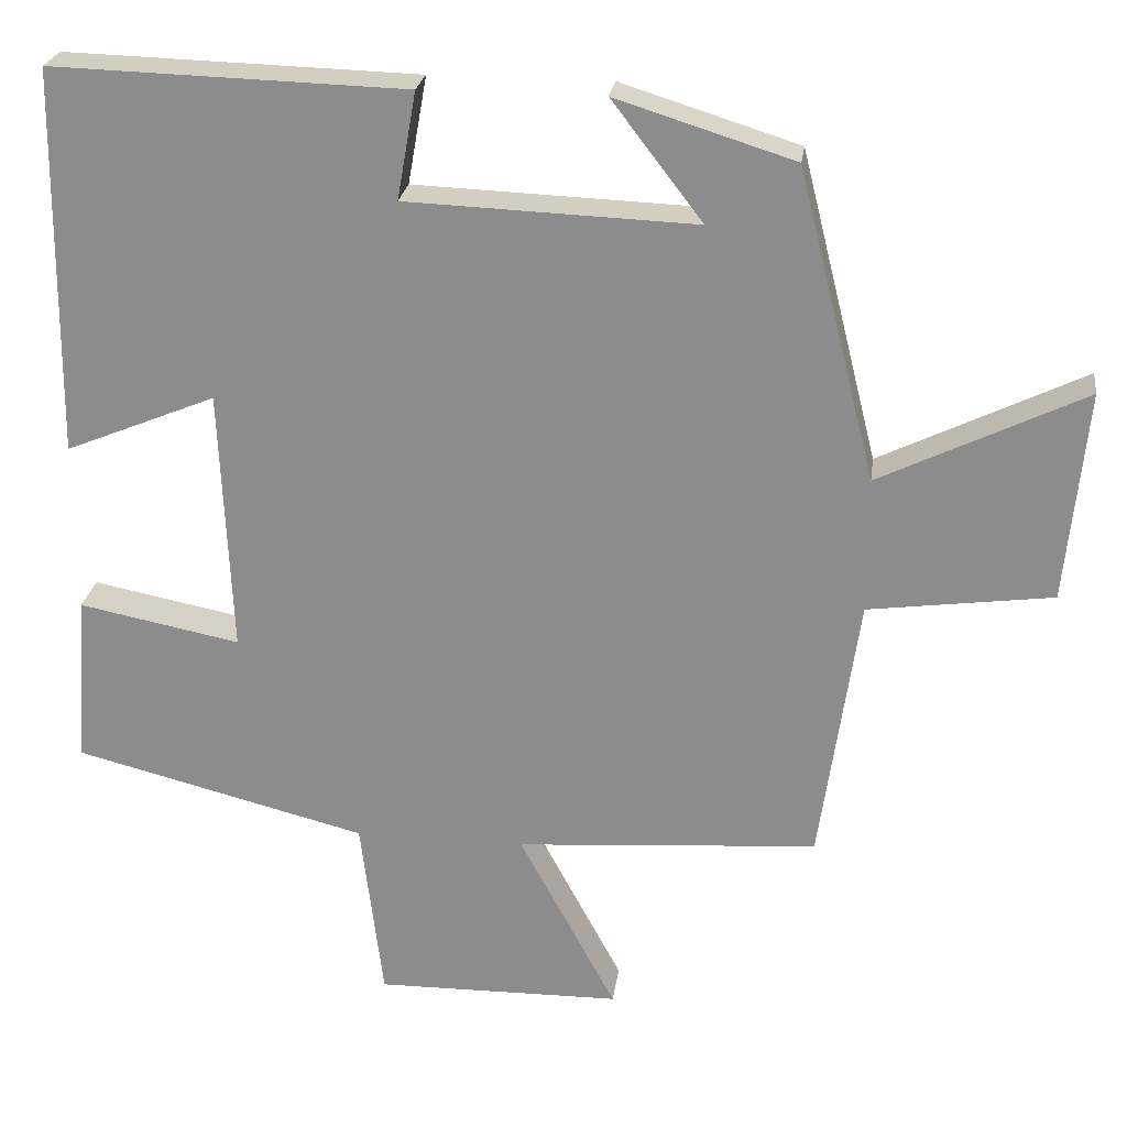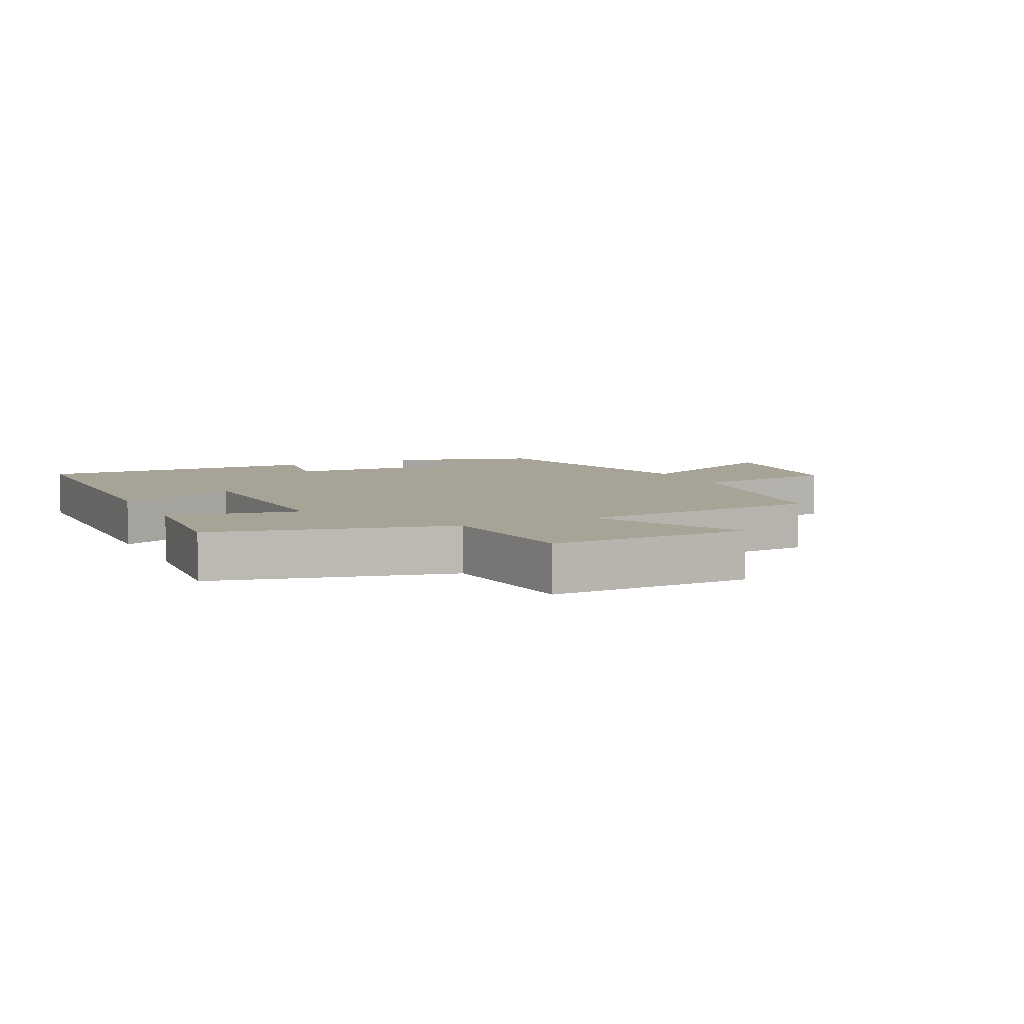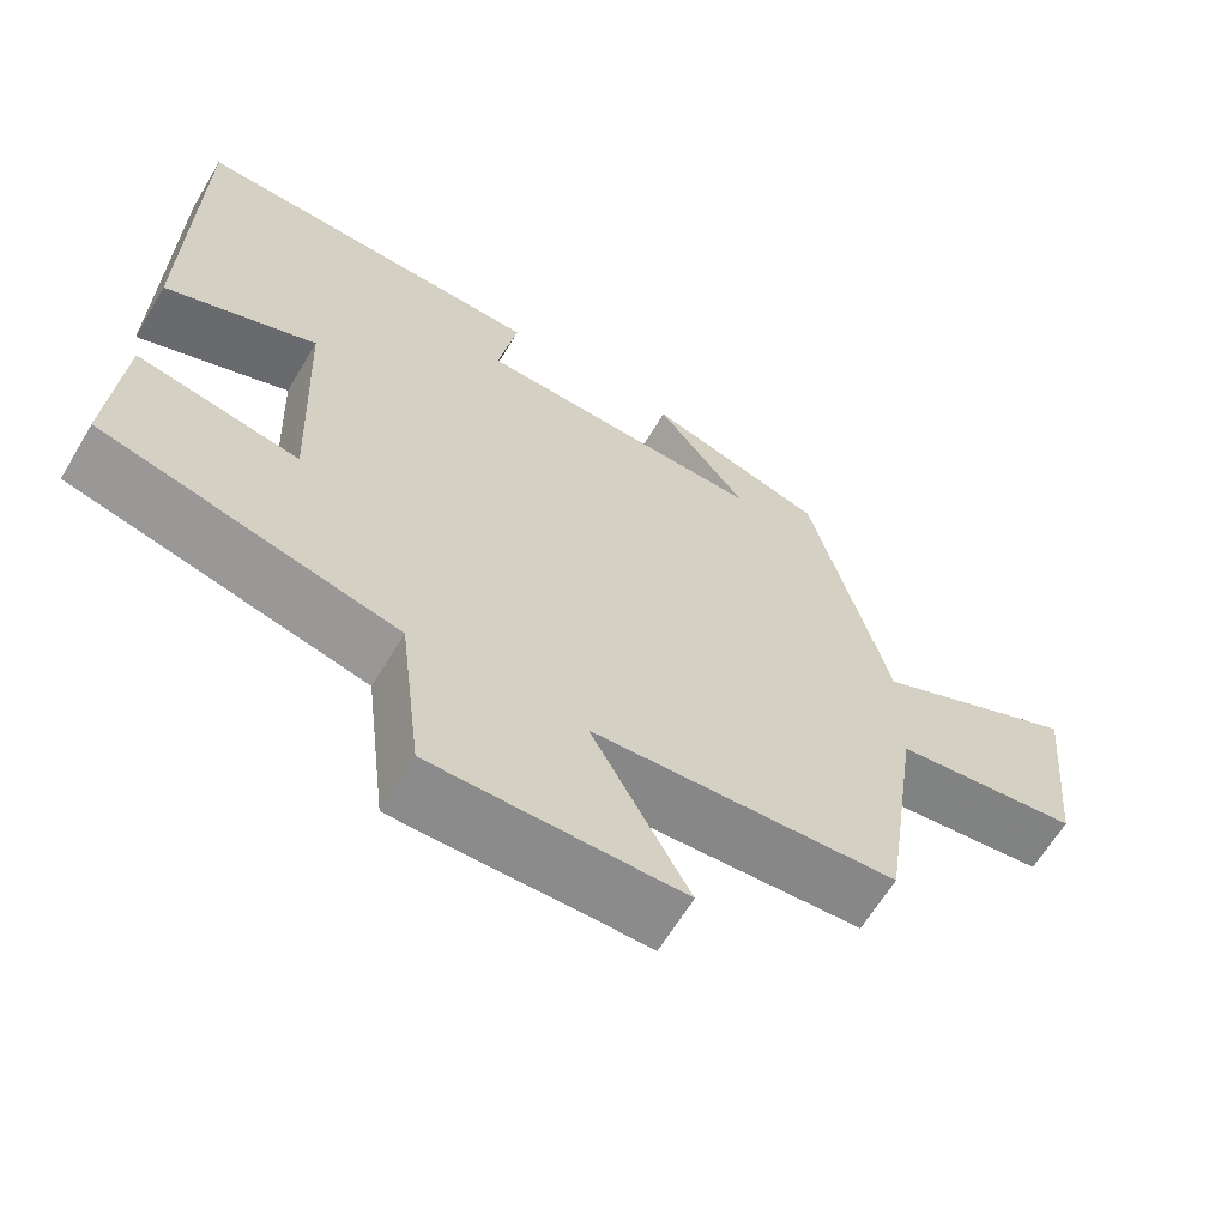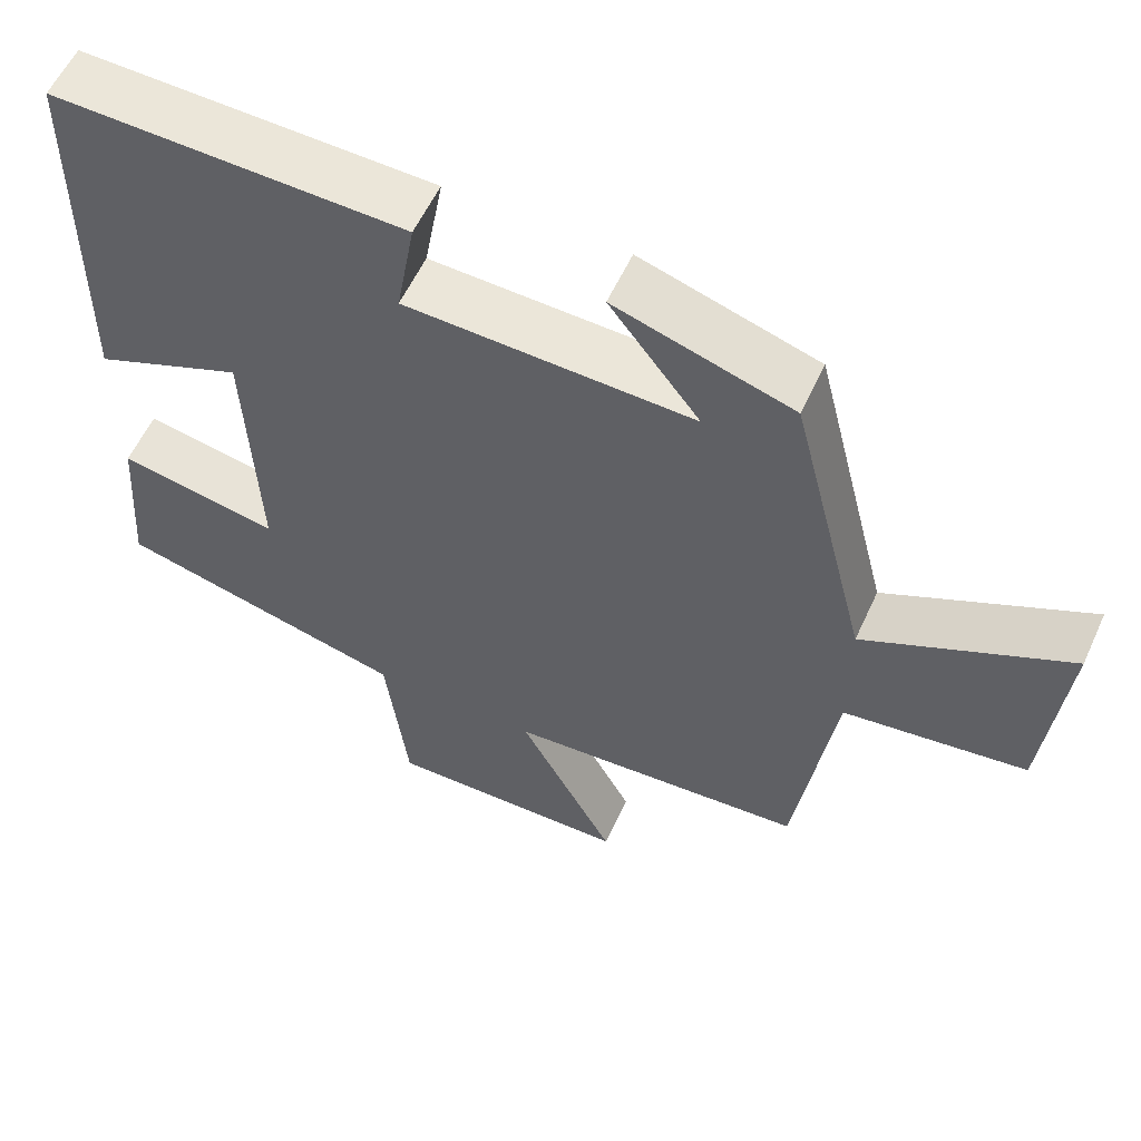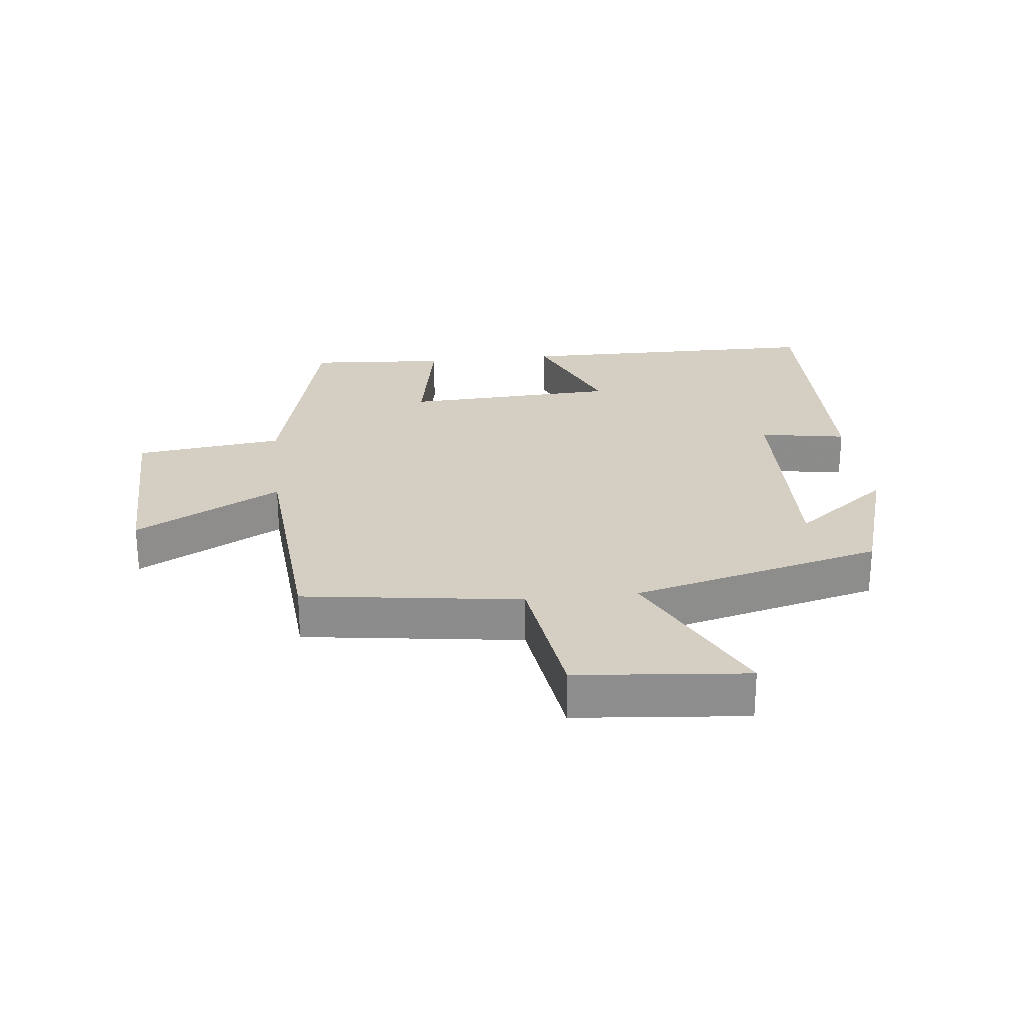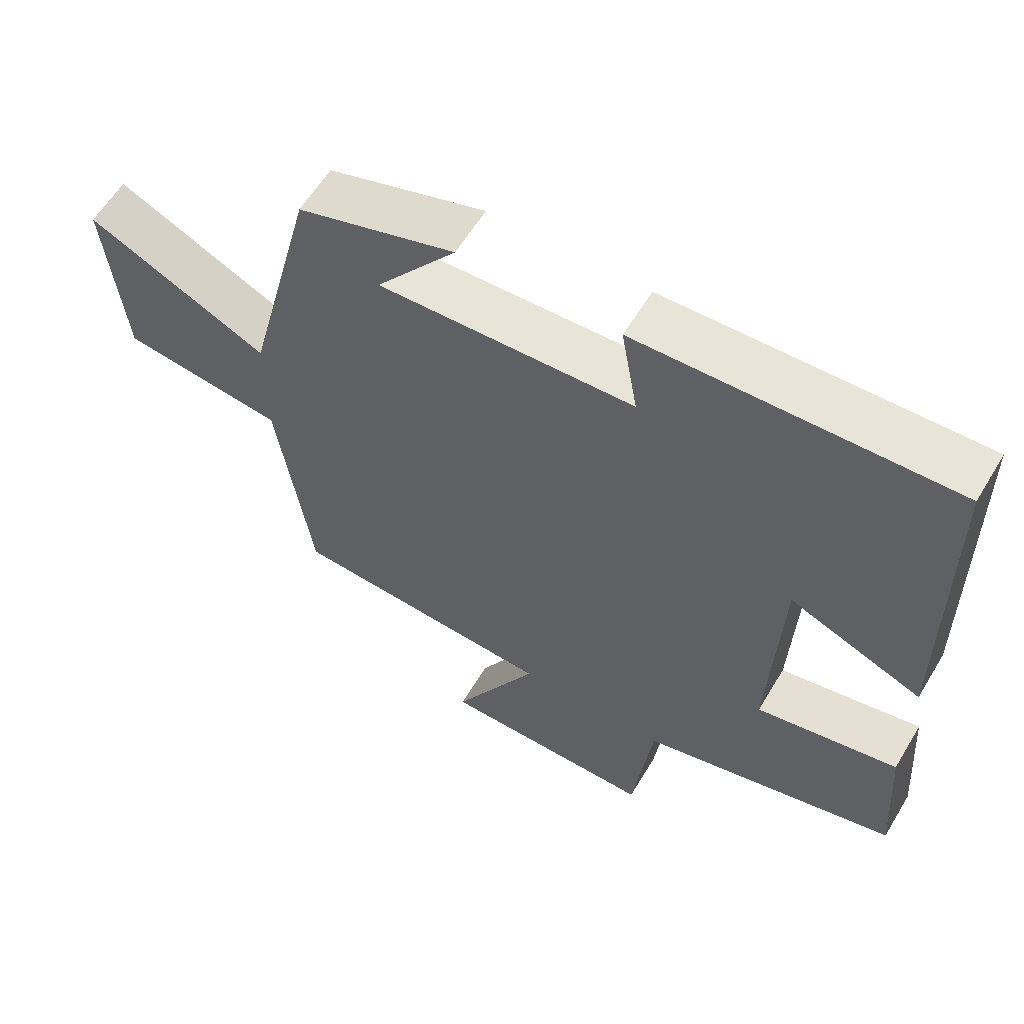
<metadata>
{"format":"obj","ext":"obj","renderer":"f3d","projection":"perspective","resolution":1024,"background":"white","views":[{"elev":24.4,"azim":-172.3,"up":"+Z"},{"elev":6.7,"azim":154.3,"up":"+Y"},{"elev":-64.1,"azim":149.1,"up":"+Z"},{"elev":57.5,"azim":-155.5,"up":"+Z"},{"elev":25.5,"azim":-96.6,"up":"+Y"},{"elev":60.0,"azim":30.9,"up":"+Z"}]}
</metadata>
<code>
v -0.402 0.07 0.43
v -0.178 0.07 0.5
v -0.292 0.07 0.351
v 0.072 0.07 0.365
v 0.048 0.07 0.5
v 0.494 0.07 0.513
v 0.5 0.07 0.026
v 0.31 0.07 0.104
v 0.296 0.07 -0.23
v 0.5 0.07 -0.19
v 0.516 0.07 -0.406
v 0.146 0.07 -0.5
v 0.118 0.07 -0.732
v -0.192 0.07 -0.728
v -0.07 0.07 -0.5
v -0.451 0.07 -0.473
v -0.5 0.07 -0.133
v -0.732 0.07 -0.102
v -0.758 0.07 0.164
v -0.5 0.07 0.039
v -0.402 0 0.43
v -0.178 0 0.5
v -0.292 0 0.351
v 0.072 0 0.365
v 0.048 0 0.5
v 0.494 0 0.513
v 0.5 0 0.026
v 0.31 0 0.104
v 0.296 0 -0.23
v 0.5 0 -0.19
v 0.516 0 -0.406
v 0.146 0 -0.5
v 0.118 0 -0.732
v -0.192 0 -0.728
v -0.07 0 -0.5
v -0.451 0 -0.473
v -0.5 0 -0.133
v -0.732 0 -0.102
v -0.758 0 0.164
v -0.5 0 0.039
f 17 18 19 20
f 17 20 1
f 16 17 1
f 15 16 1
f 12 13 14 15
f 11 12 15
f 10 11 15
f 9 10 15
f 8 9 15
f 6 7 8
f 5 6 8
f 4 5 8
f 3 4 8 15
f 1 2 3
f 1 3 15
f 40 39 38 37
f 21 40 37
f 21 37 36
f 21 36 35
f 35 34 33 32
f 35 32 31
f 35 31 30
f 35 30 29
f 35 29 28
f 28 27 26
f 28 26 25
f 28 25 24
f 35 28 24 23
f 23 22 21
f 35 23 21
f 1 21 22 2
f 2 22 23 3
f 3 23 24 4
f 4 24 25 5
f 5 25 26 6
f 6 26 27 7
f 7 27 28 8
f 8 28 29 9
f 9 29 30 10
f 10 30 31 11
f 11 31 32 12
f 12 32 33 13
f 13 33 34 14
f 14 34 35 15
f 15 35 36 16
f 16 36 37 17
f 17 37 38 18
f 18 38 39 19
f 19 39 40 20
f 20 40 21 1

</code>
